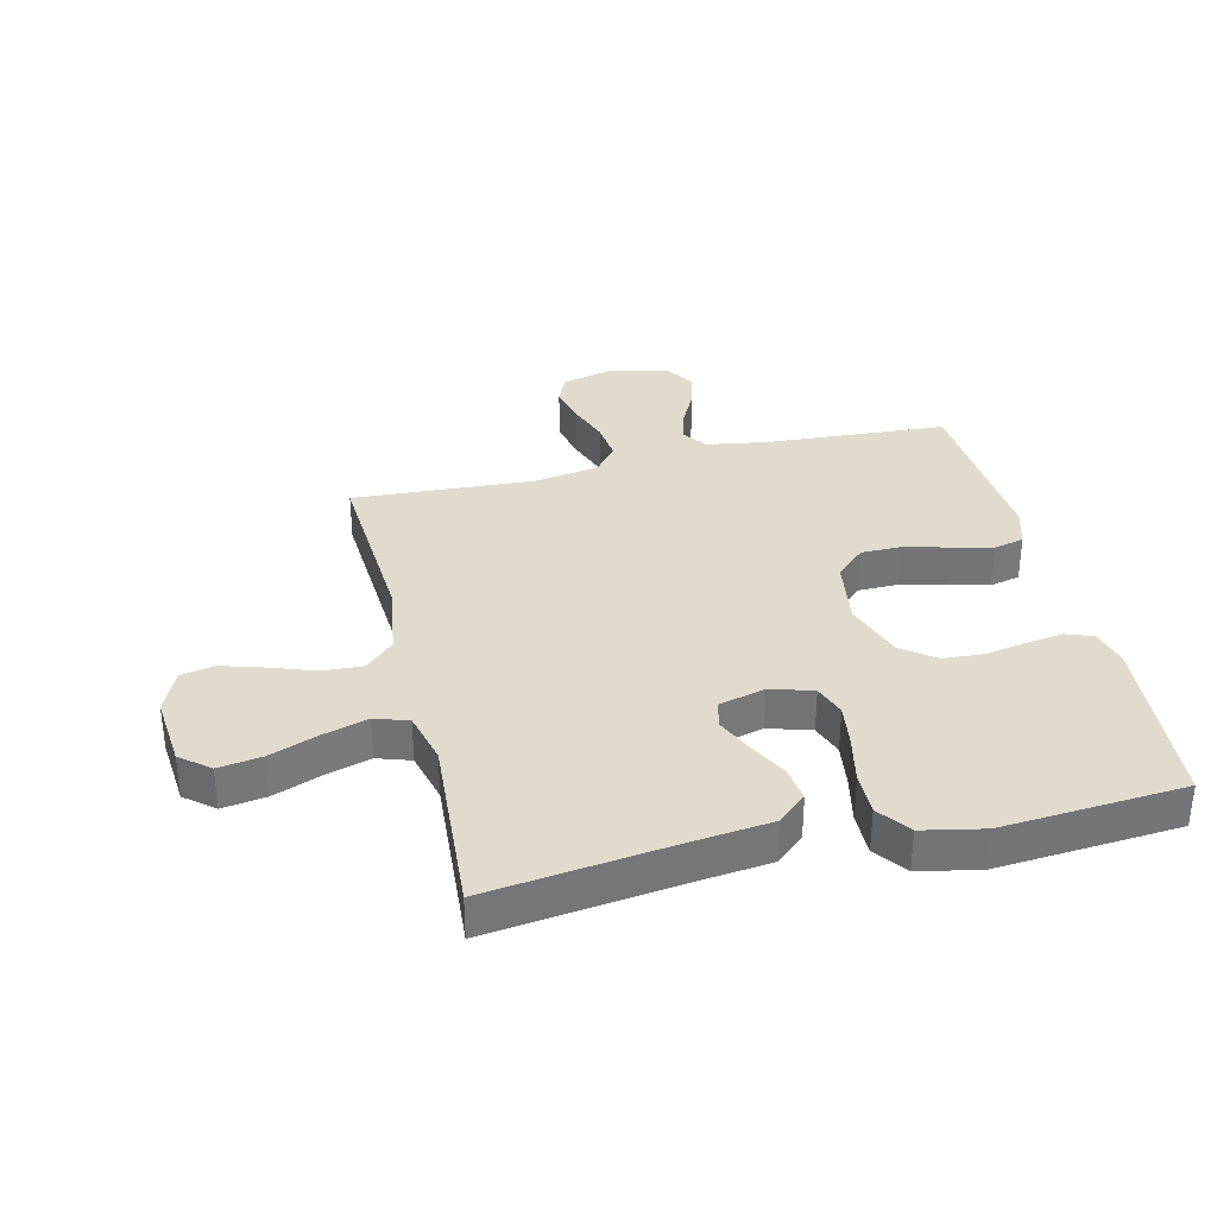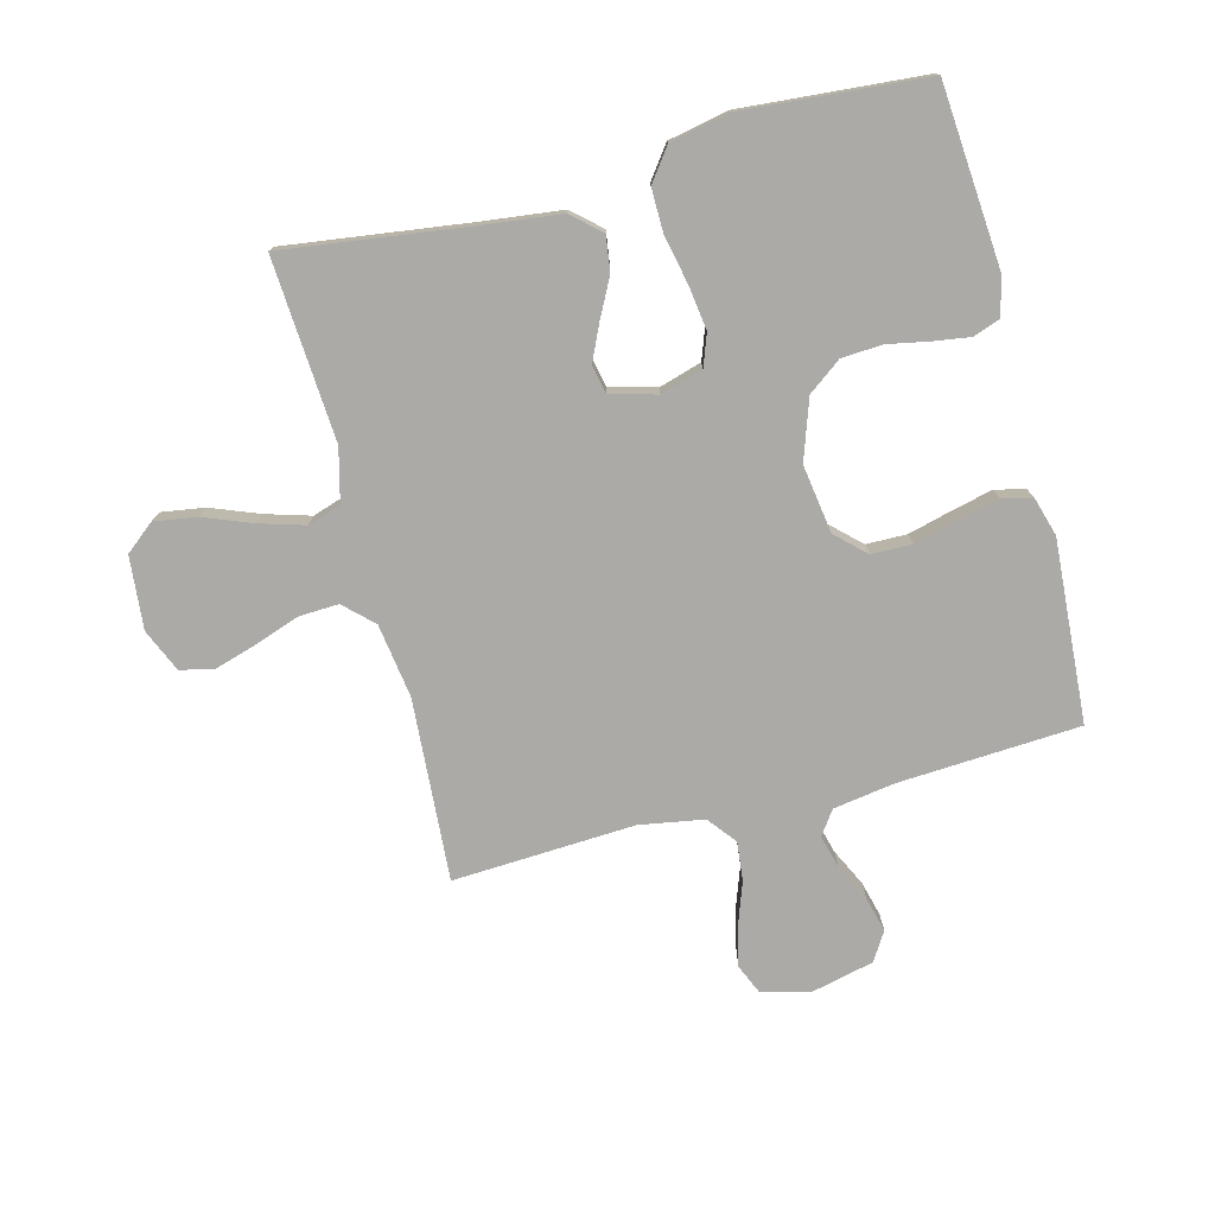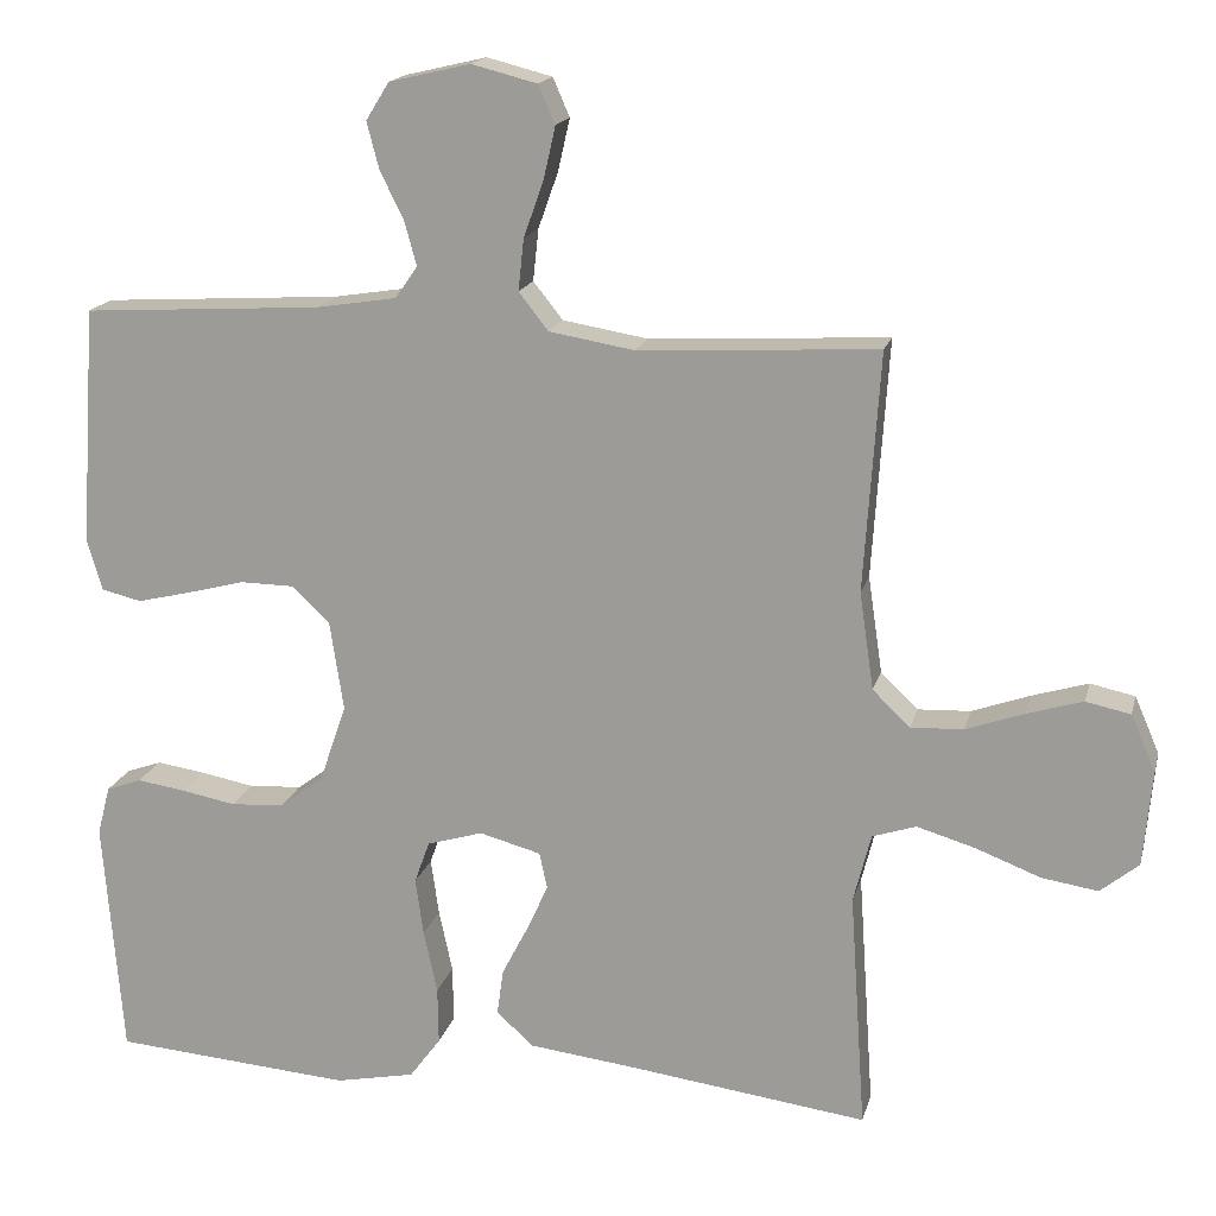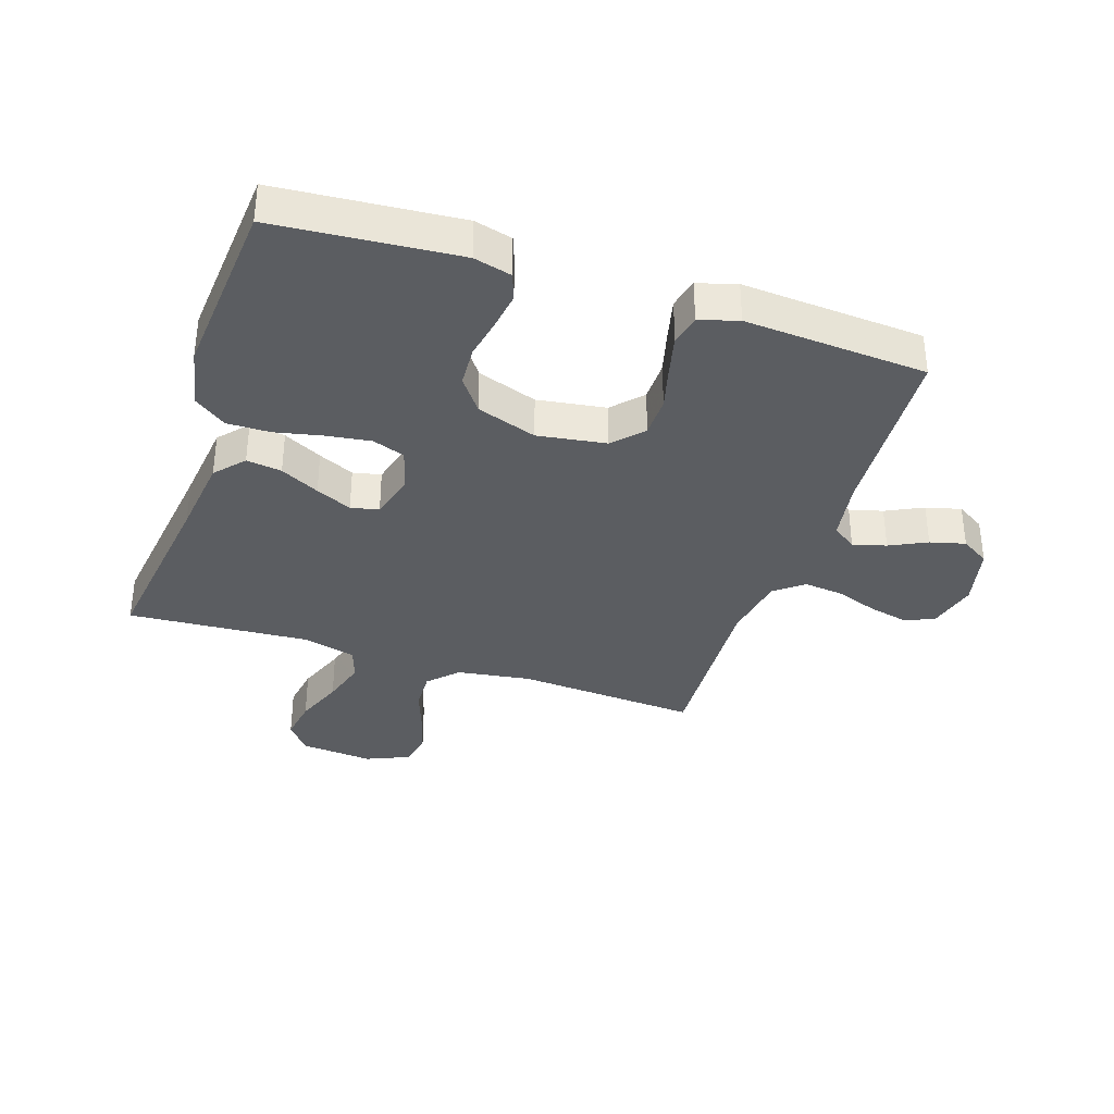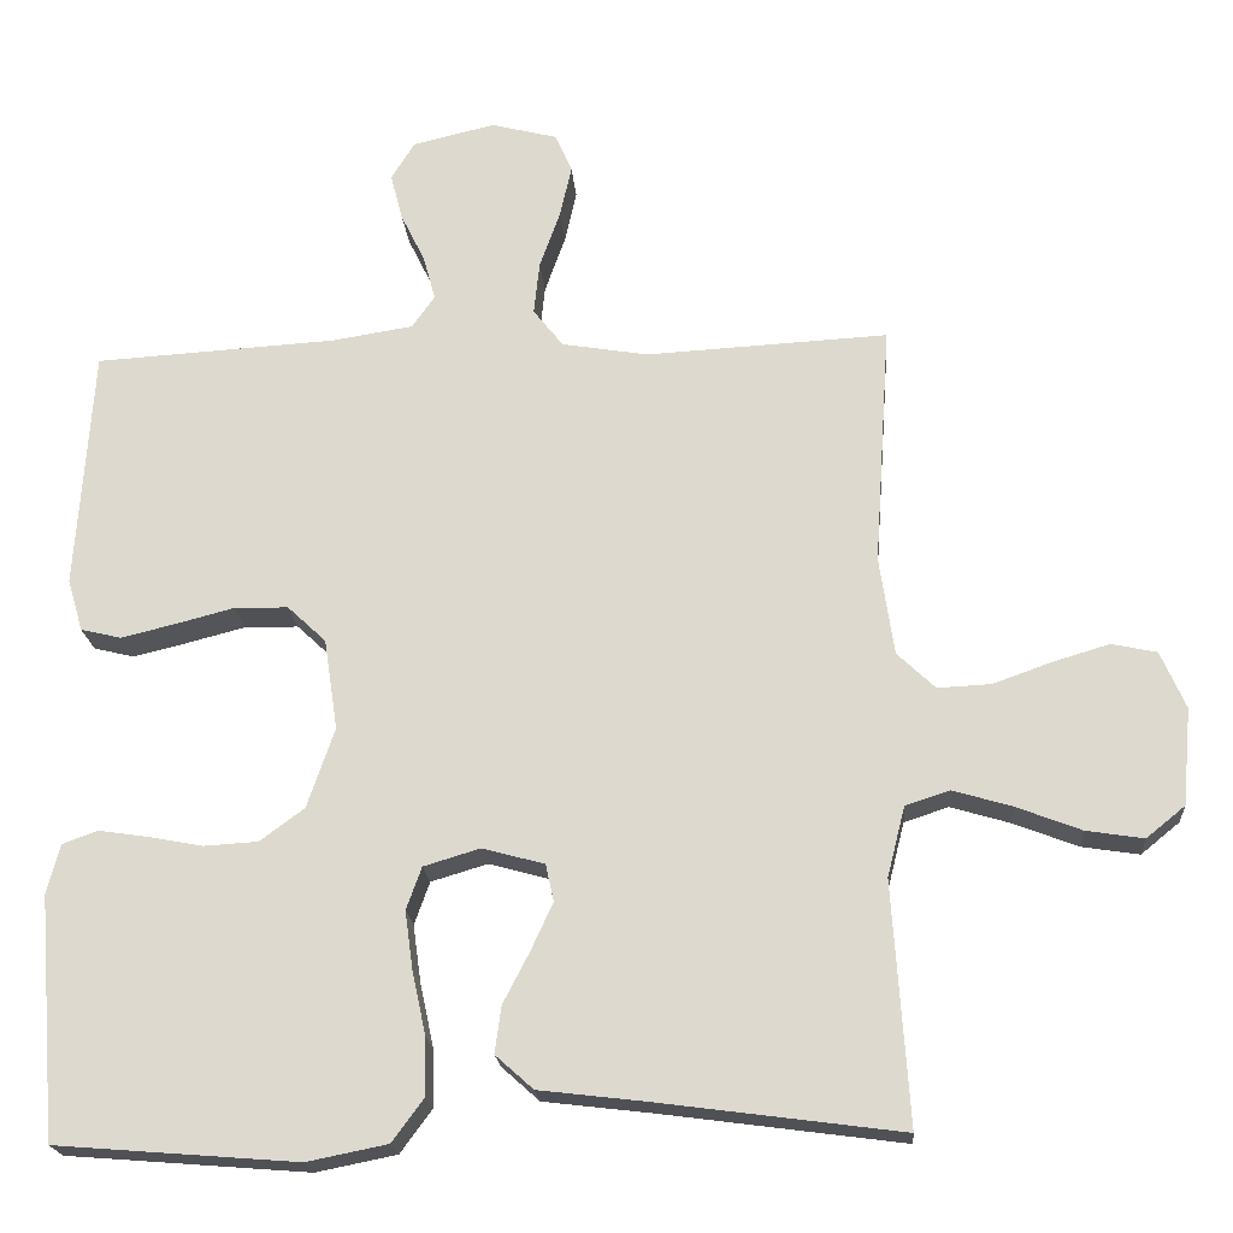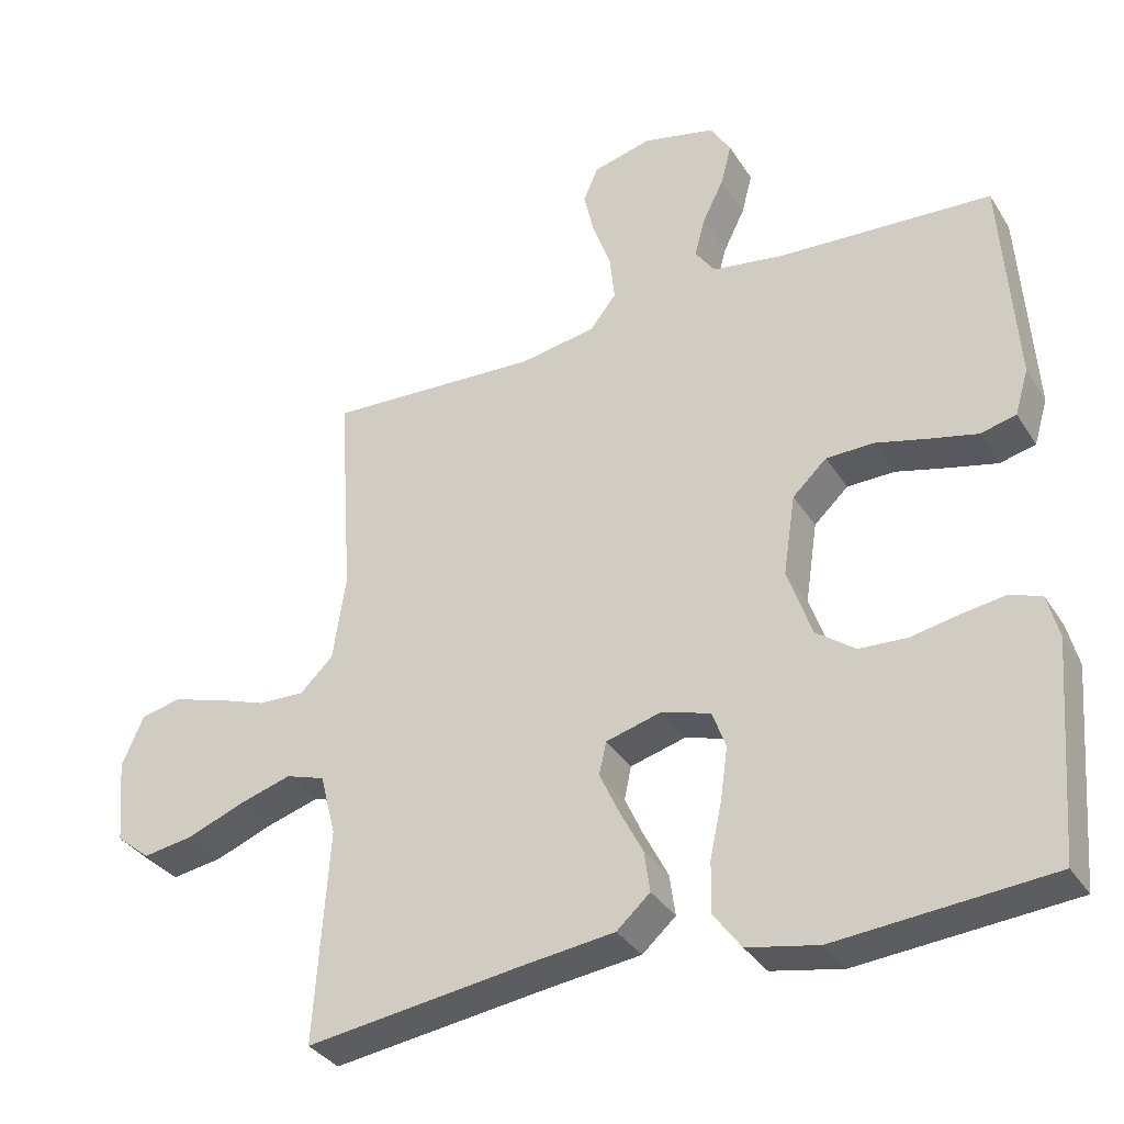
<metadata>
{"format":"obj","ext":"obj","renderer":"f3d","projection":"perspective","resolution":1024,"background":"white","views":[{"elev":33.9,"azim":166.7,"up":"+Y"},{"elev":-76.1,"azim":-165.5,"up":"+Y"},{"elev":17.0,"azim":13.4,"up":"+Z"},{"elev":-35.4,"azim":-108.3,"up":"+Y"},{"elev":-20.1,"azim":4.4,"up":"+Z"},{"elev":-34.5,"azim":-152.0,"up":"+Z"}]}
</metadata>
<code>
v 0.5 0.07 0.5
v 0.48 0.07 0.2
v 0.498 0.07 0.078
v 0.545 0.07 0.033
v 0.611 0.07 0.036
v 0.684 0.07 0.062
v 0.754 0.07 0.083
v 0.81 0.07 0.071
v 0.841 0.07 0
v 0.83 0.07 -0.12
v 0.782 0.07 -0.159
v 0.711 0.07 -0.148
v 0.631 0.07 -0.117
v 0.557 0.07 -0.095
v 0.502 0.07 -0.113
v 0.48 0.07 -0.2
v 0.5 0.07 -0.5
v 0.2 0.07 -0.46
v 0.066 0.07 -0.444
v 0.019 0.07 -0.402
v 0.027 0.07 -0.344
v 0.06 0.07 -0.28
v 0.087 0.07 -0.221
v 0.077 0.07 -0.175
v 0 0.07 -0.154
v -0.07 0.07 -0.175
v -0.089 0.07 -0.228
v -0.079 0.07 -0.3
v -0.062 0.07 -0.379
v -0.061 0.07 -0.451
v -0.1 0.07 -0.504
v -0.2 0.07 -0.524
v -0.5 0.07 -0.5
v -0.524 0.07 -0.2
v -0.508 0.07 -0.138
v -0.464 0.07 -0.122
v -0.403 0.07 -0.131
v -0.335 0.07 -0.144
v -0.268 0.07 -0.14
v -0.213 0.07 -0.099
v -0.179 0.07 0
v -0.196 0.07 0.113
v -0.244 0.07 0.158
v -0.311 0.07 0.159
v -0.384 0.07 0.14
v -0.451 0.07 0.124
v -0.501 0.07 0.136
v -0.52 0.07 0.2
v -0.5 0.07 0.5
v -0.2 0.07 0.518
v -0.099 0.07 0.534
v -0.071 0.07 0.574
v -0.086 0.07 0.629
v -0.116 0.07 0.69
v -0.131 0.07 0.748
v -0.102 0.07 0.795
v 0 0.07 0.819
v 0.082 0.07 0.798
v 0.103 0.07 0.75
v 0.088 0.07 0.684
v 0.063 0.07 0.614
v 0.056 0.07 0.549
v 0.093 0.07 0.502
v 0.2 0.07 0.484
v 0.5 0 0.5
v 0.48 0 0.2
v 0.498 0 0.078
v 0.545 0 0.033
v 0.611 0 0.036
v 0.684 0 0.062
v 0.754 0 0.083
v 0.81 0 0.071
v 0.841 0 0
v 0.83 0 -0.12
v 0.782 0 -0.159
v 0.711 0 -0.148
v 0.631 0 -0.117
v 0.557 0 -0.095
v 0.502 0 -0.113
v 0.48 0 -0.2
v 0.5 0 -0.5
v 0.2 0 -0.46
v 0.066 0 -0.444
v 0.019 0 -0.402
v 0.027 0 -0.344
v 0.06 0 -0.28
v 0.087 0 -0.221
v 0.077 0 -0.175
v 0 0 -0.154
v -0.07 0 -0.175
v -0.089 0 -0.228
v -0.079 0 -0.3
v -0.062 0 -0.379
v -0.061 0 -0.451
v -0.1 0 -0.504
v -0.2 0 -0.524
v -0.5 0 -0.5
v -0.524 0 -0.2
v -0.508 0 -0.138
v -0.464 0 -0.122
v -0.403 0 -0.131
v -0.335 0 -0.144
v -0.268 0 -0.14
v -0.213 0 -0.099
v -0.179 0 0
v -0.196 0 0.113
v -0.244 0 0.158
v -0.311 0 0.159
v -0.384 0 0.14
v -0.451 0 0.124
v -0.501 0 0.136
v -0.52 0 0.2
v -0.5 0 0.5
v -0.2 0 0.518
v -0.099 0 0.534
v -0.071 0 0.574
v -0.086 0 0.629
v -0.116 0 0.69
v -0.131 0 0.748
v -0.102 0 0.795
v 0 0 0.819
v 0.082 0 0.798
v 0.103 0 0.75
v 0.088 0 0.684
v 0.063 0 0.614
v 0.056 0 0.549
v 0.093 0 0.502
v 0.2 0 0.484
f 59 60 61
f 58 59 61
f 57 58 61
f 56 57 61
f 55 56 61
f 54 55 61
f 53 54 61
f 52 53 61 62
f 51 52 62 63
f 48 49 50
f 47 48 50
f 46 47 50
f 45 46 50
f 44 45 50
f 51 63 64
f 50 51 64
f 44 50 64
f 43 44 64
f 36 37 38
f 35 36 38
f 34 35 38
f 33 34 38
f 32 33 38
f 31 32 38
f 30 31 38
f 29 30 38
f 28 29 38
f 27 28 38 39
f 26 27 39 40
f 20 21 22
f 19 20 22
f 18 19 22
f 18 22 23
f 17 18 23
f 16 17 23
f 15 16 23 24
f 11 12 13
f 10 11 13
f 9 10 13
f 8 9 13
f 7 8 13
f 6 7 13
f 5 6 13
f 4 5 13 14
f 15 24 25
f 14 15 25
f 4 14 25
f 3 4 25
f 64 1 2
f 43 64 2
f 42 43 2
f 3 25 26
f 2 3 26
f 42 2 26
f 41 42 26
f 26 40 41
f 125 124 123
f 125 123 122
f 125 122 121
f 125 121 120
f 125 120 119
f 125 119 118
f 125 118 117
f 126 125 117 116
f 127 126 116 115
f 114 113 112
f 114 112 111
f 114 111 110
f 114 110 109
f 114 109 108
f 128 127 115
f 128 115 114
f 128 114 108
f 128 108 107
f 102 101 100
f 102 100 99
f 102 99 98
f 102 98 97
f 102 97 96
f 102 96 95
f 102 95 94
f 102 94 93
f 102 93 92
f 103 102 92 91
f 104 103 91 90
f 86 85 84
f 86 84 83
f 86 83 82
f 87 86 82
f 87 82 81
f 87 81 80
f 88 87 80 79
f 77 76 75
f 77 75 74
f 77 74 73
f 77 73 72
f 77 72 71
f 77 71 70
f 77 70 69
f 78 77 69 68
f 89 88 79
f 89 79 78
f 89 78 68
f 89 68 67
f 66 65 128
f 66 128 107
f 66 107 106
f 90 89 67
f 90 67 66
f 90 66 106
f 90 106 105
f 105 104 90
f 1 65 66 2
f 2 66 67 3
f 3 67 68 4
f 4 68 69 5
f 5 69 70 6
f 6 70 71 7
f 7 71 72 8
f 8 72 73 9
f 9 73 74 10
f 10 74 75 11
f 11 75 76 12
f 12 76 77 13
f 13 77 78 14
f 14 78 79 15
f 15 79 80 16
f 16 80 81 17
f 17 81 82 18
f 18 82 83 19
f 19 83 84 20
f 20 84 85 21
f 21 85 86 22
f 22 86 87 23
f 23 87 88 24
f 24 88 89 25
f 25 89 90 26
f 26 90 91 27
f 27 91 92 28
f 28 92 93 29
f 29 93 94 30
f 30 94 95 31
f 31 95 96 32
f 32 96 97 33
f 33 97 98 34
f 34 98 99 35
f 35 99 100 36
f 36 100 101 37
f 37 101 102 38
f 38 102 103 39
f 39 103 104 40
f 40 104 105 41
f 41 105 106 42
f 42 106 107 43
f 43 107 108 44
f 44 108 109 45
f 45 109 110 46
f 46 110 111 47
f 47 111 112 48
f 48 112 113 49
f 49 113 114 50
f 50 114 115 51
f 51 115 116 52
f 52 116 117 53
f 53 117 118 54
f 54 118 119 55
f 55 119 120 56
f 56 120 121 57
f 57 121 122 58
f 58 122 123 59
f 59 123 124 60
f 60 124 125 61
f 61 125 126 62
f 62 126 127 63
f 63 127 128 64
f 64 128 65 1

</code>
